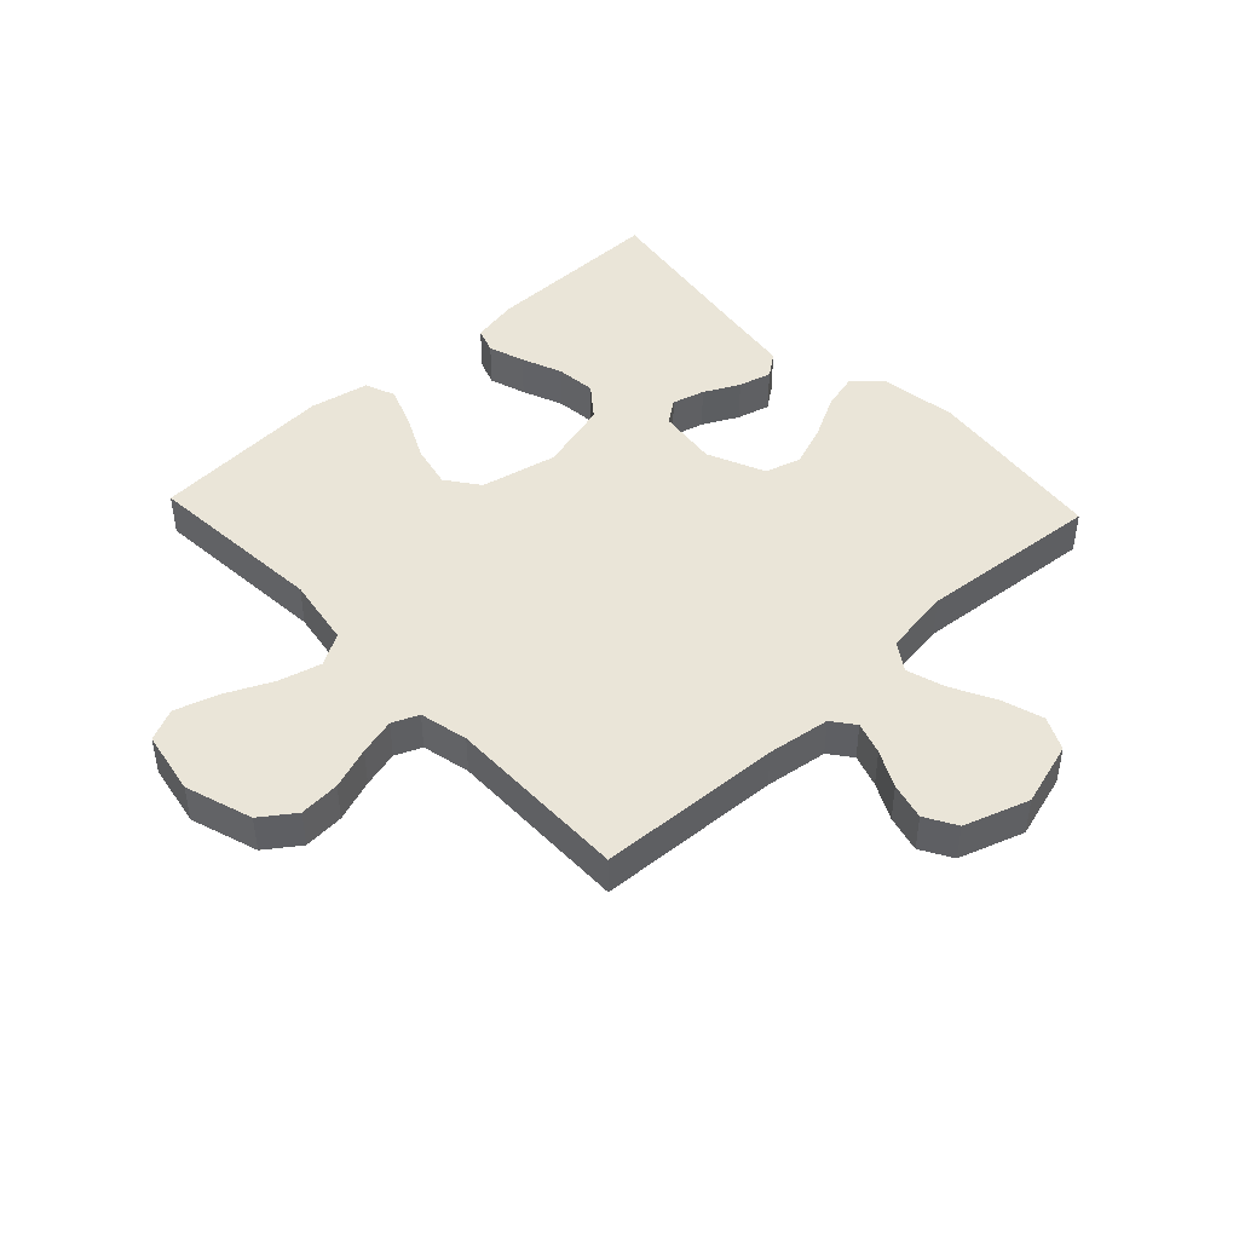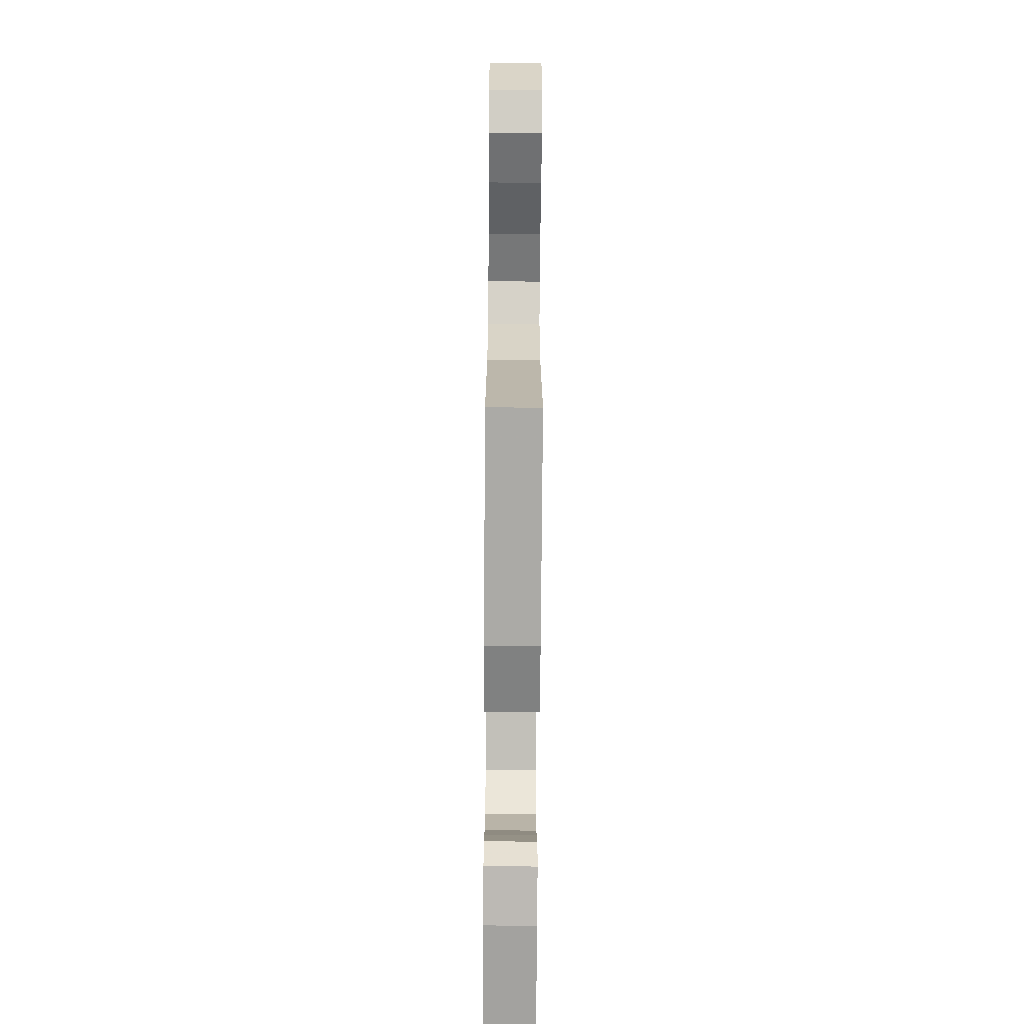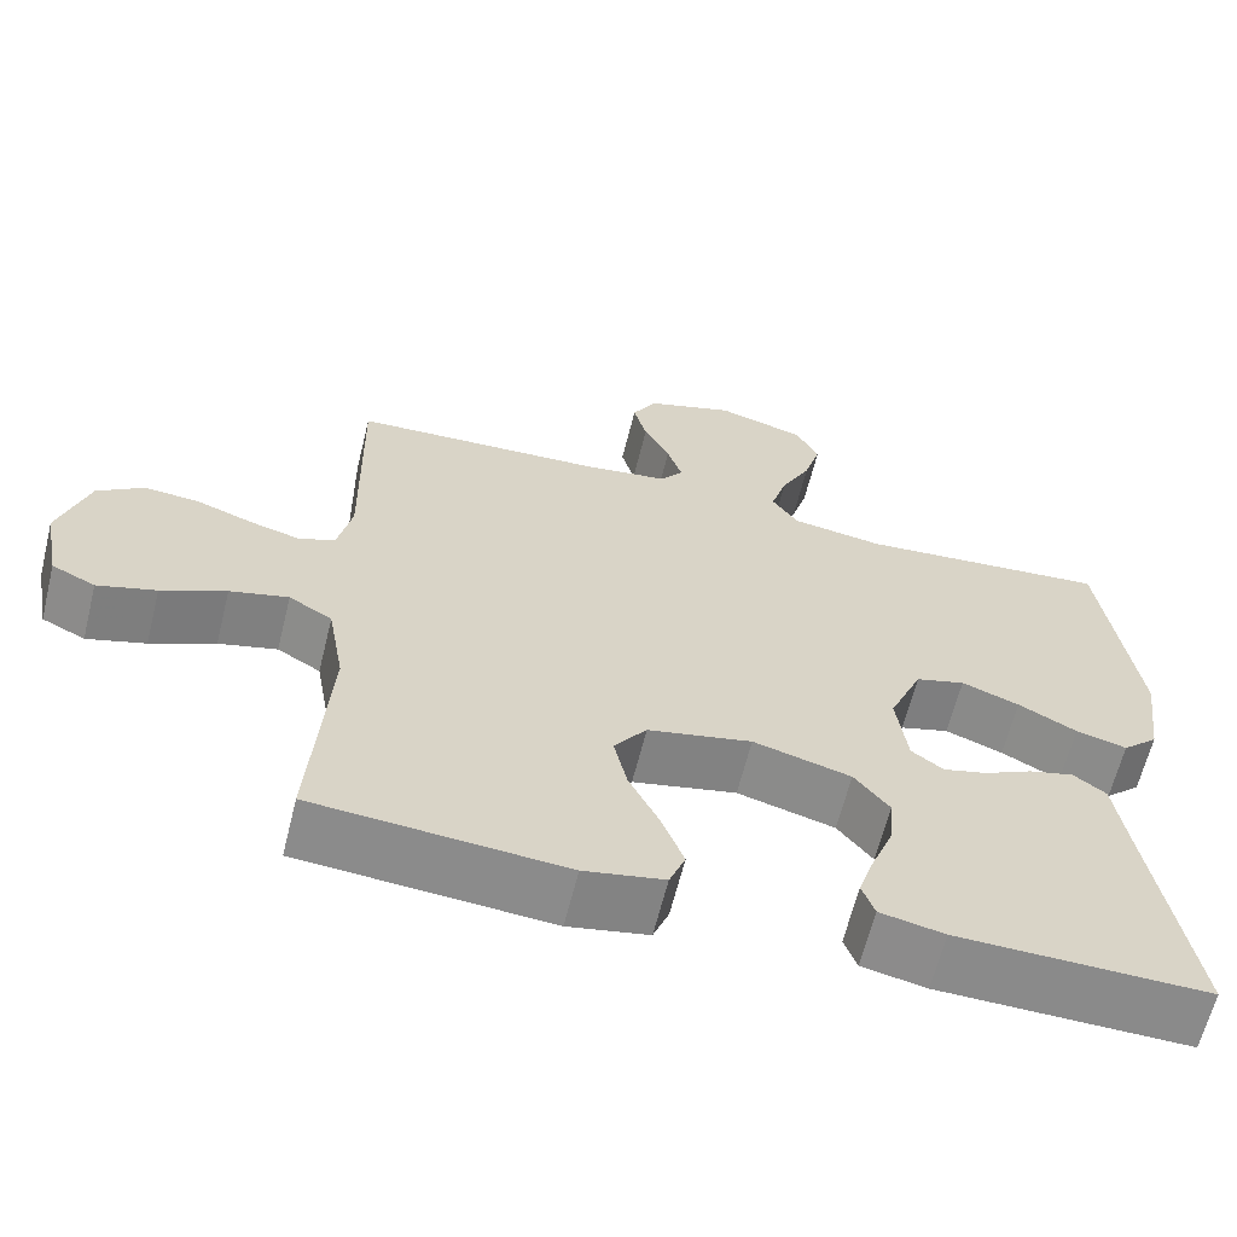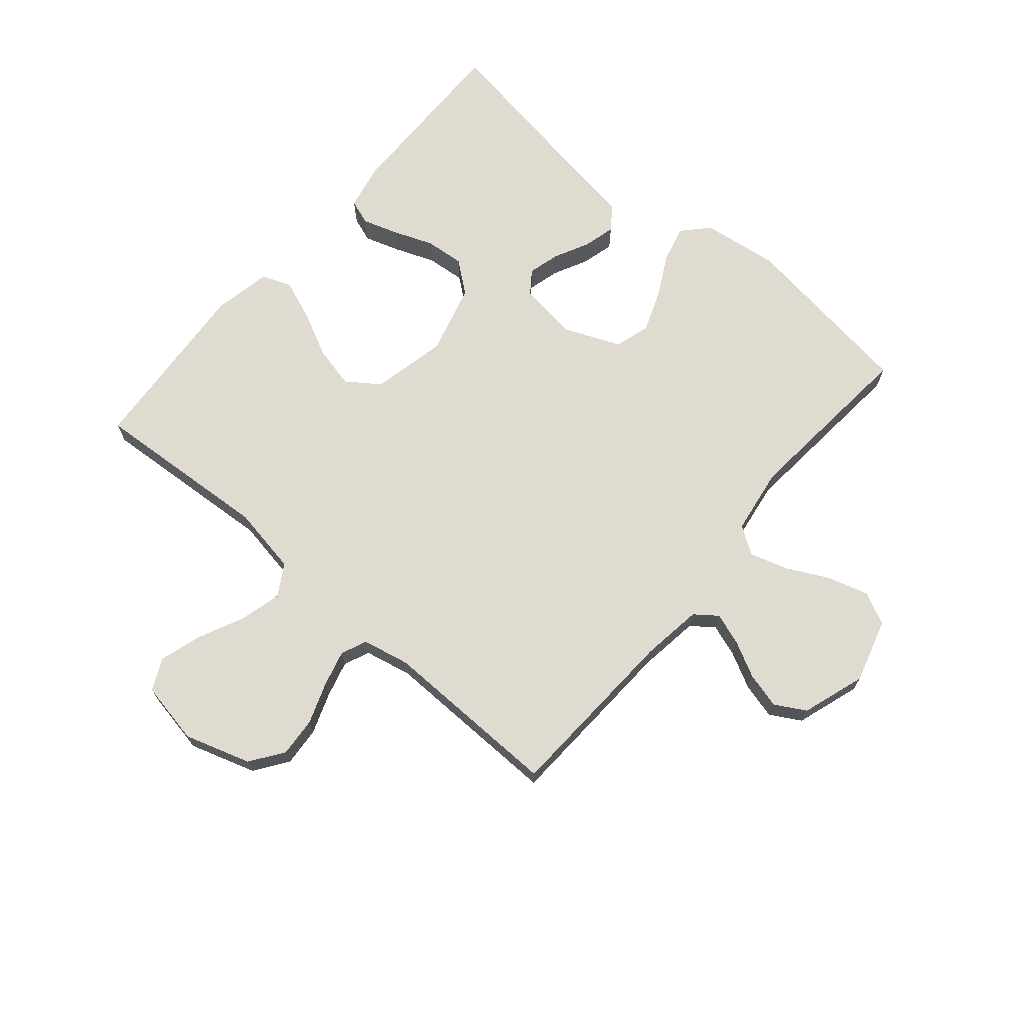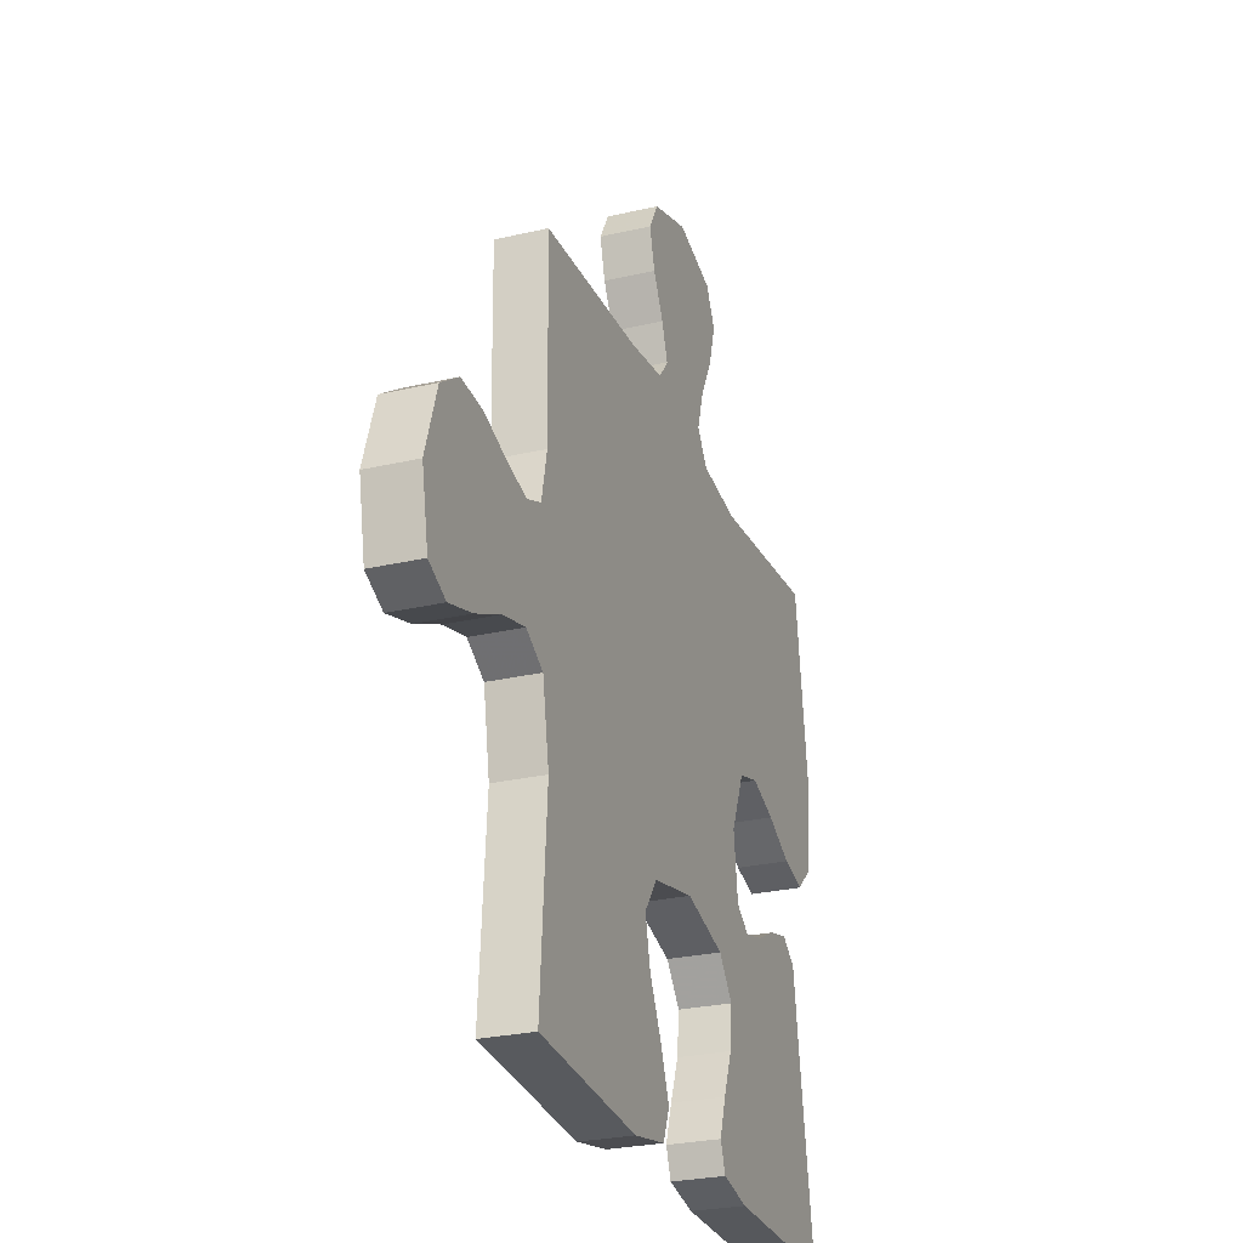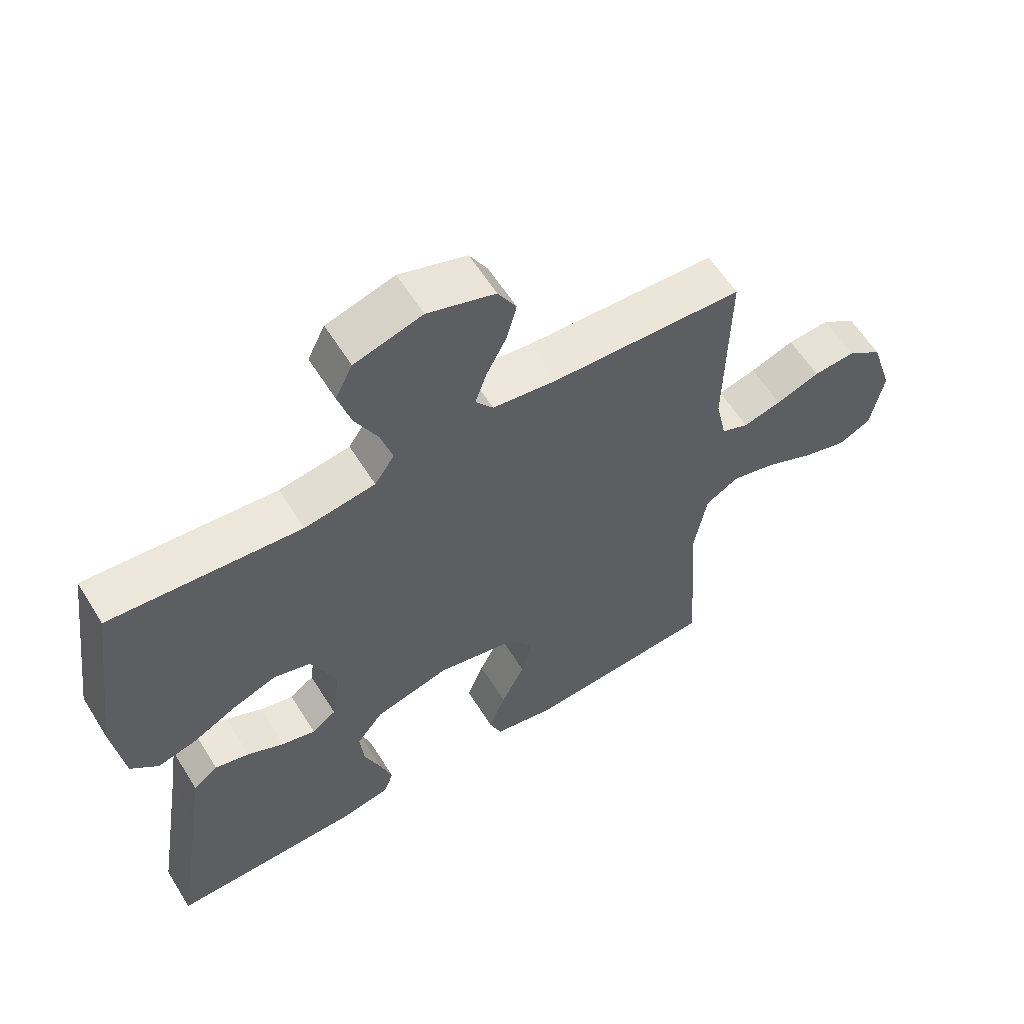
<metadata>
{"format":"obj","ext":"obj","renderer":"f3d","projection":"perspective","resolution":1024,"background":"white","views":[{"elev":45.1,"azim":-43.3,"up":"+Y"},{"elev":-71.5,"azim":-90.4,"up":"+Z"},{"elev":-63.4,"azim":-13.9,"up":"+Z"},{"elev":69.8,"azim":-49.5,"up":"+Y"},{"elev":-27.0,"azim":-70.1,"up":"+Z"},{"elev":59.7,"azim":148.2,"up":"+Z"}]}
</metadata>
<code>
v -0.5 0.07 -0.5
v -0.479 0.07 -0.2
v -0.499 0.07 -0.086
v -0.551 0.07 -0.055
v -0.621 0.07 -0.073
v -0.698 0.07 -0.109
v -0.768 0.07 -0.13
v -0.82 0.07 -0.105
v -0.84 0.07 0
v -0.805 0.07 0.11
v -0.75 0.07 0.149
v -0.684 0.07 0.144
v -0.615 0.07 0.119
v -0.555 0.07 0.103
v -0.512 0.07 0.121
v -0.495 0.07 0.2
v -0.5 0.07 0.5
v -0.2 0.07 0.514
v -0.098 0.07 0.528
v -0.07 0.07 0.565
v -0.088 0.07 0.618
v -0.119 0.07 0.678
v -0.135 0.07 0.738
v -0.106 0.07 0.789
v 0 0.07 0.824
v 0.106 0.07 0.793
v 0.133 0.07 0.739
v 0.113 0.07 0.671
v 0.077 0.07 0.6
v 0.058 0.07 0.537
v 0.089 0.07 0.491
v 0.2 0.07 0.474
v 0.5 0.07 0.5
v 0.541 0.07 0.2
v 0.524 0.07 0.072
v 0.481 0.07 0.032
v 0.42 0.07 0.048
v 0.35 0.07 0.085
v 0.281 0.07 0.111
v 0.222 0.07 0.094
v 0.182 0.07 0
v 0.195 0.07 -0.099
v 0.233 0.07 -0.127
v 0.286 0.07 -0.113
v 0.344 0.07 -0.084
v 0.398 0.07 -0.07
v 0.437 0.07 -0.099
v 0.452 0.07 -0.2
v 0.5 0.07 -0.5
v 0.2 0.07 -0.495
v 0.123 0.07 -0.479
v 0.108 0.07 -0.437
v 0.127 0.07 -0.378
v 0.153 0.07 -0.311
v 0.159 0.07 -0.246
v 0.117 0.07 -0.193
v 0 0.07 -0.161
v -0.125 0.07 -0.188
v -0.164 0.07 -0.242
v -0.148 0.07 -0.312
v -0.111 0.07 -0.387
v -0.085 0.07 -0.455
v -0.104 0.07 -0.504
v -0.2 0.07 -0.523
v -0.5 0 -0.5
v -0.479 0 -0.2
v -0.499 0 -0.086
v -0.551 0 -0.055
v -0.621 0 -0.073
v -0.698 0 -0.109
v -0.768 0 -0.13
v -0.82 0 -0.105
v -0.84 0 0
v -0.805 0 0.11
v -0.75 0 0.149
v -0.684 0 0.144
v -0.615 0 0.119
v -0.555 0 0.103
v -0.512 0 0.121
v -0.495 0 0.2
v -0.5 0 0.5
v -0.2 0 0.514
v -0.098 0 0.528
v -0.07 0 0.565
v -0.088 0 0.618
v -0.119 0 0.678
v -0.135 0 0.738
v -0.106 0 0.789
v 0 0 0.824
v 0.106 0 0.793
v 0.133 0 0.739
v 0.113 0 0.671
v 0.077 0 0.6
v 0.058 0 0.537
v 0.089 0 0.491
v 0.2 0 0.474
v 0.5 0 0.5
v 0.541 0 0.2
v 0.524 0 0.072
v 0.481 0 0.032
v 0.42 0 0.048
v 0.35 0 0.085
v 0.281 0 0.111
v 0.222 0 0.094
v 0.182 0 0
v 0.195 0 -0.099
v 0.233 0 -0.127
v 0.286 0 -0.113
v 0.344 0 -0.084
v 0.398 0 -0.07
v 0.437 0 -0.099
v 0.452 0 -0.2
v 0.5 0 -0.5
v 0.2 0 -0.495
v 0.123 0 -0.479
v 0.108 0 -0.437
v 0.127 0 -0.378
v 0.153 0 -0.311
v 0.159 0 -0.246
v 0.117 0 -0.193
v 0 0 -0.161
v -0.125 0 -0.188
v -0.164 0 -0.242
v -0.148 0 -0.312
v -0.111 0 -0.387
v -0.085 0 -0.455
v -0.104 0 -0.504
v -0.2 0 -0.523
f 64 1 2
f 63 64 2
f 62 63 2
f 61 62 2
f 60 61 2
f 59 60 2 3
f 58 59 3 4
f 57 58 4
f 52 53 54
f 51 52 54
f 50 51 54
f 49 50 54
f 48 49 54
f 48 54 55
f 47 48 55
f 46 47 55
f 45 46 55
f 44 45 55
f 43 44 55 56
f 36 37 38
f 35 36 38
f 34 35 38
f 33 34 38
f 32 33 38
f 31 32 38 39
f 30 31 39 40
f 27 28 29
f 26 27 29
f 25 26 29
f 24 25 29
f 23 24 29
f 22 23 29
f 21 22 29
f 20 21 29 30
f 30 40 41
f 20 30 41
f 19 20 41
f 16 17 18
f 19 41 42
f 18 19 42
f 16 18 42
f 15 16 42
f 11 12 13
f 10 11 13
f 9 10 13
f 8 9 13
f 7 8 13
f 6 7 13
f 5 6 13
f 4 5 13 14
f 43 56 57
f 42 43 57
f 15 42 57
f 14 15 57
f 4 14 57
f 66 65 128
f 66 128 127
f 66 127 126
f 66 126 125
f 66 125 124
f 67 66 124 123
f 68 67 123 122
f 68 122 121
f 118 117 116
f 118 116 115
f 118 115 114
f 118 114 113
f 118 113 112
f 119 118 112
f 119 112 111
f 119 111 110
f 119 110 109
f 119 109 108
f 120 119 108 107
f 102 101 100
f 102 100 99
f 102 99 98
f 102 98 97
f 102 97 96
f 103 102 96 95
f 104 103 95 94
f 93 92 91
f 93 91 90
f 93 90 89
f 93 89 88
f 93 88 87
f 93 87 86
f 93 86 85
f 94 93 85 84
f 105 104 94
f 105 94 84
f 105 84 83
f 82 81 80
f 106 105 83
f 106 83 82
f 106 82 80
f 106 80 79
f 77 76 75
f 77 75 74
f 77 74 73
f 77 73 72
f 77 72 71
f 77 71 70
f 77 70 69
f 78 77 69 68
f 121 120 107
f 121 107 106
f 121 106 79
f 121 79 78
f 121 78 68
f 1 65 66 2
f 2 66 67 3
f 3 67 68 4
f 4 68 69 5
f 5 69 70 6
f 6 70 71 7
f 7 71 72 8
f 8 72 73 9
f 9 73 74 10
f 10 74 75 11
f 11 75 76 12
f 12 76 77 13
f 13 77 78 14
f 14 78 79 15
f 15 79 80 16
f 16 80 81 17
f 17 81 82 18
f 18 82 83 19
f 19 83 84 20
f 20 84 85 21
f 21 85 86 22
f 22 86 87 23
f 23 87 88 24
f 24 88 89 25
f 25 89 90 26
f 26 90 91 27
f 27 91 92 28
f 28 92 93 29
f 29 93 94 30
f 30 94 95 31
f 31 95 96 32
f 32 96 97 33
f 33 97 98 34
f 34 98 99 35
f 35 99 100 36
f 36 100 101 37
f 37 101 102 38
f 38 102 103 39
f 39 103 104 40
f 40 104 105 41
f 41 105 106 42
f 42 106 107 43
f 43 107 108 44
f 44 108 109 45
f 45 109 110 46
f 46 110 111 47
f 47 111 112 48
f 48 112 113 49
f 49 113 114 50
f 50 114 115 51
f 51 115 116 52
f 52 116 117 53
f 53 117 118 54
f 54 118 119 55
f 55 119 120 56
f 56 120 121 57
f 57 121 122 58
f 58 122 123 59
f 59 123 124 60
f 60 124 125 61
f 61 125 126 62
f 62 126 127 63
f 63 127 128 64
f 64 128 65 1

</code>
